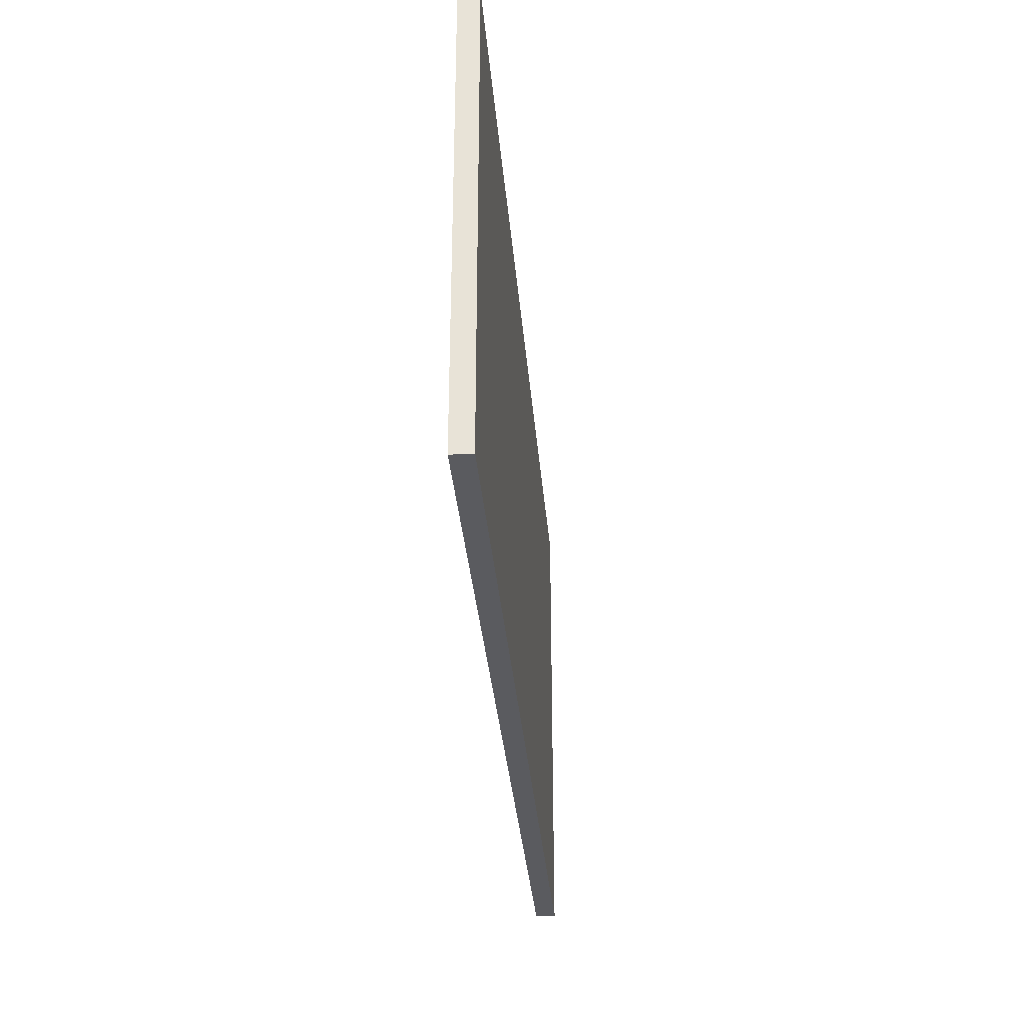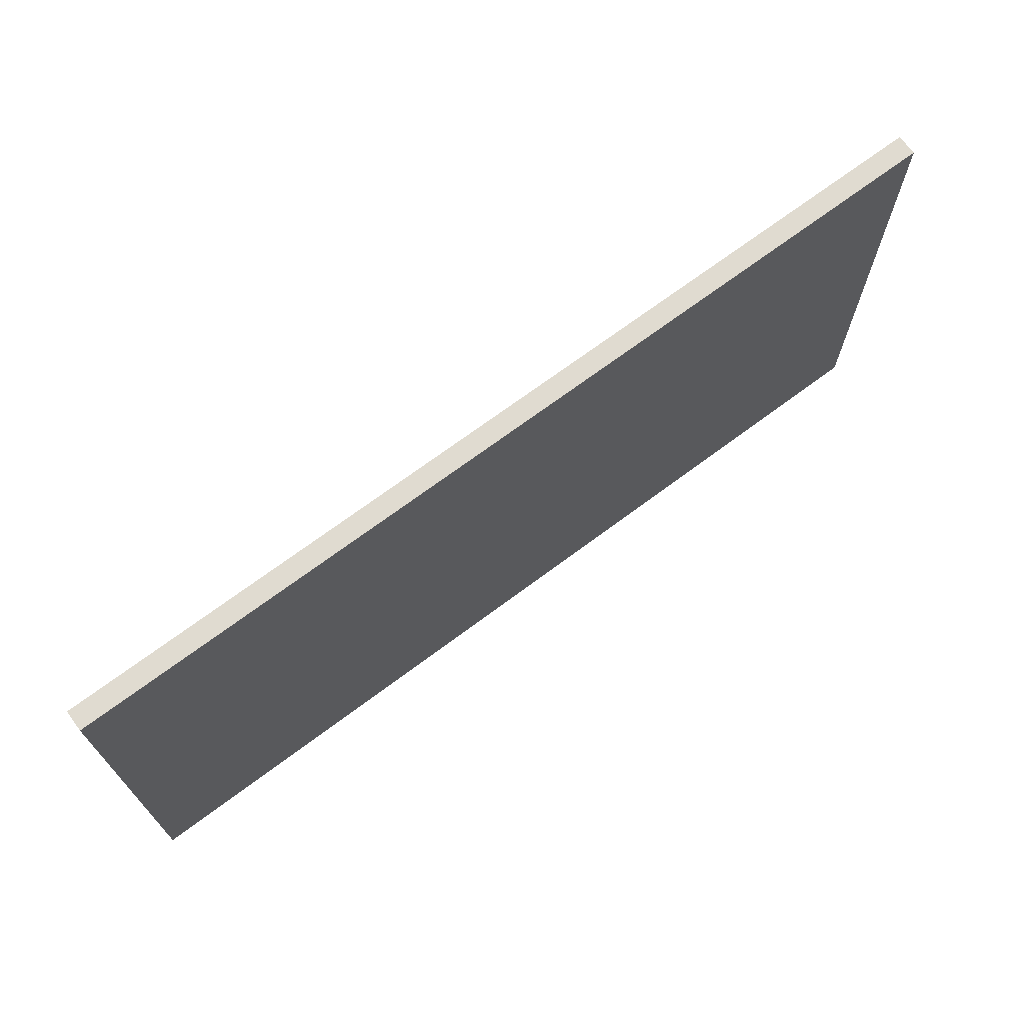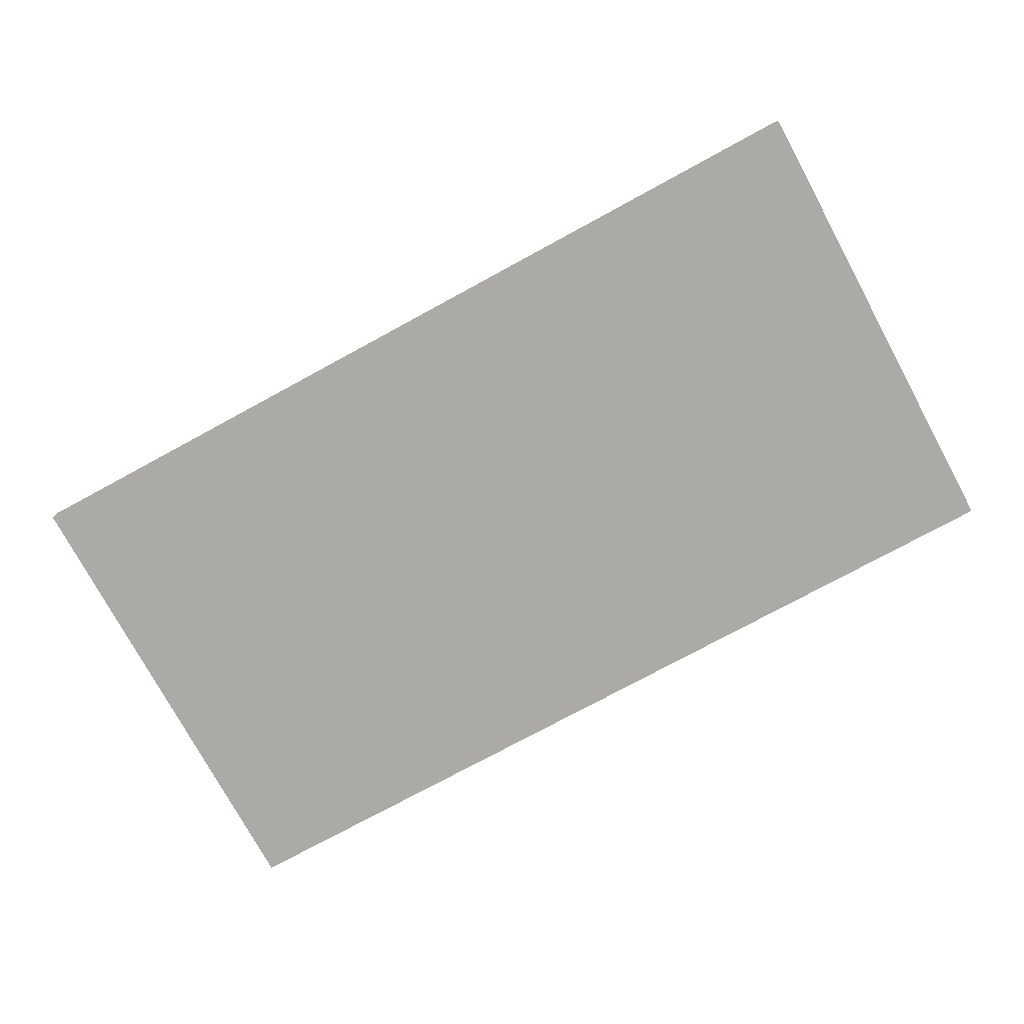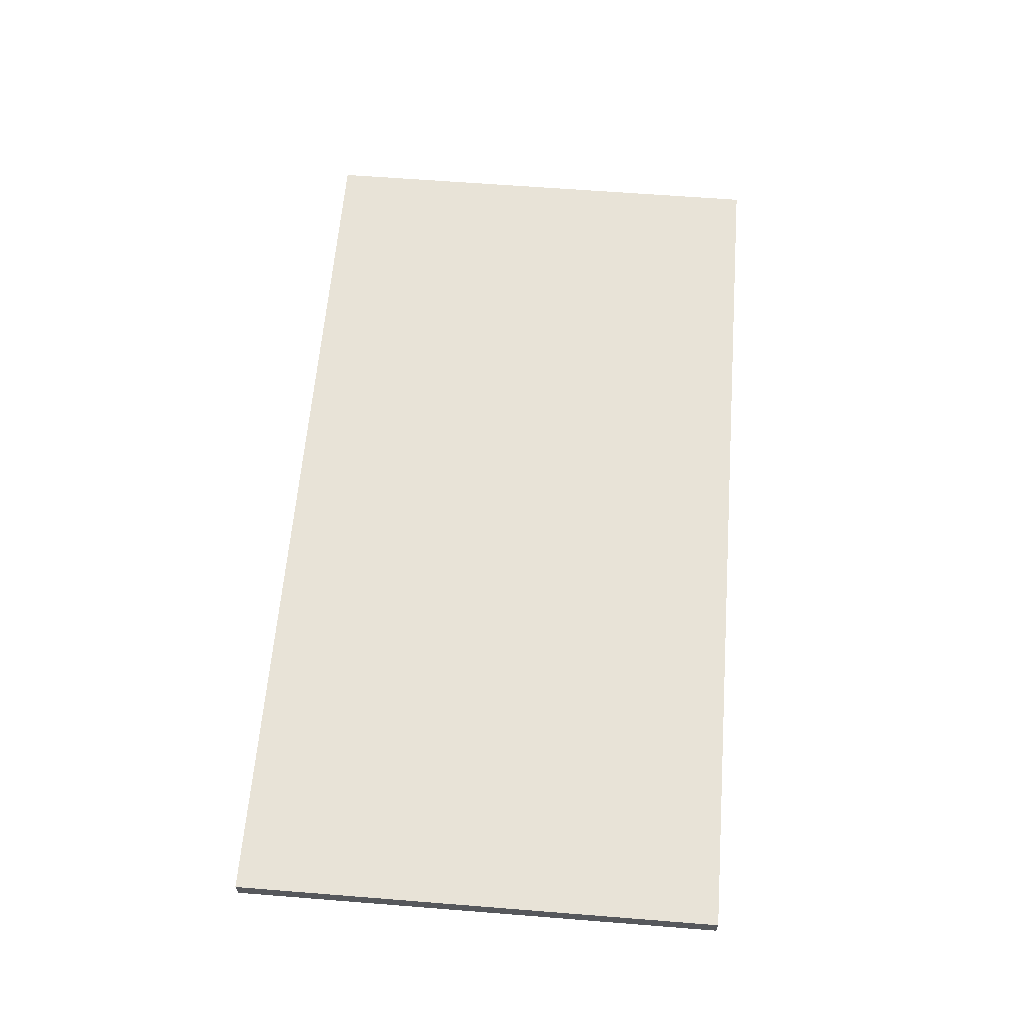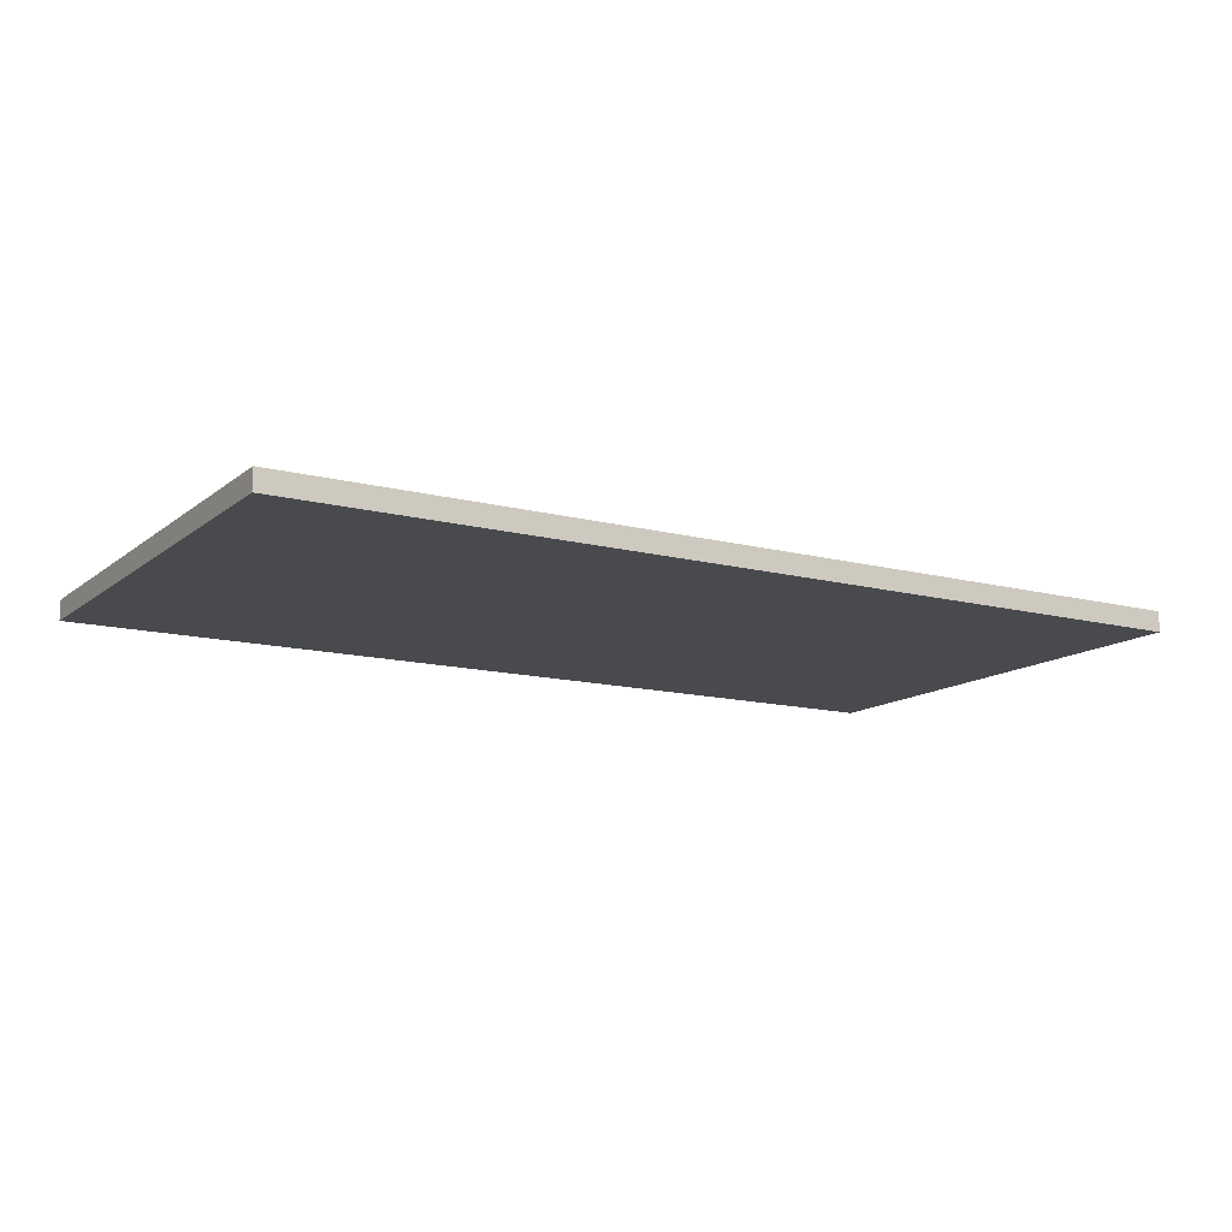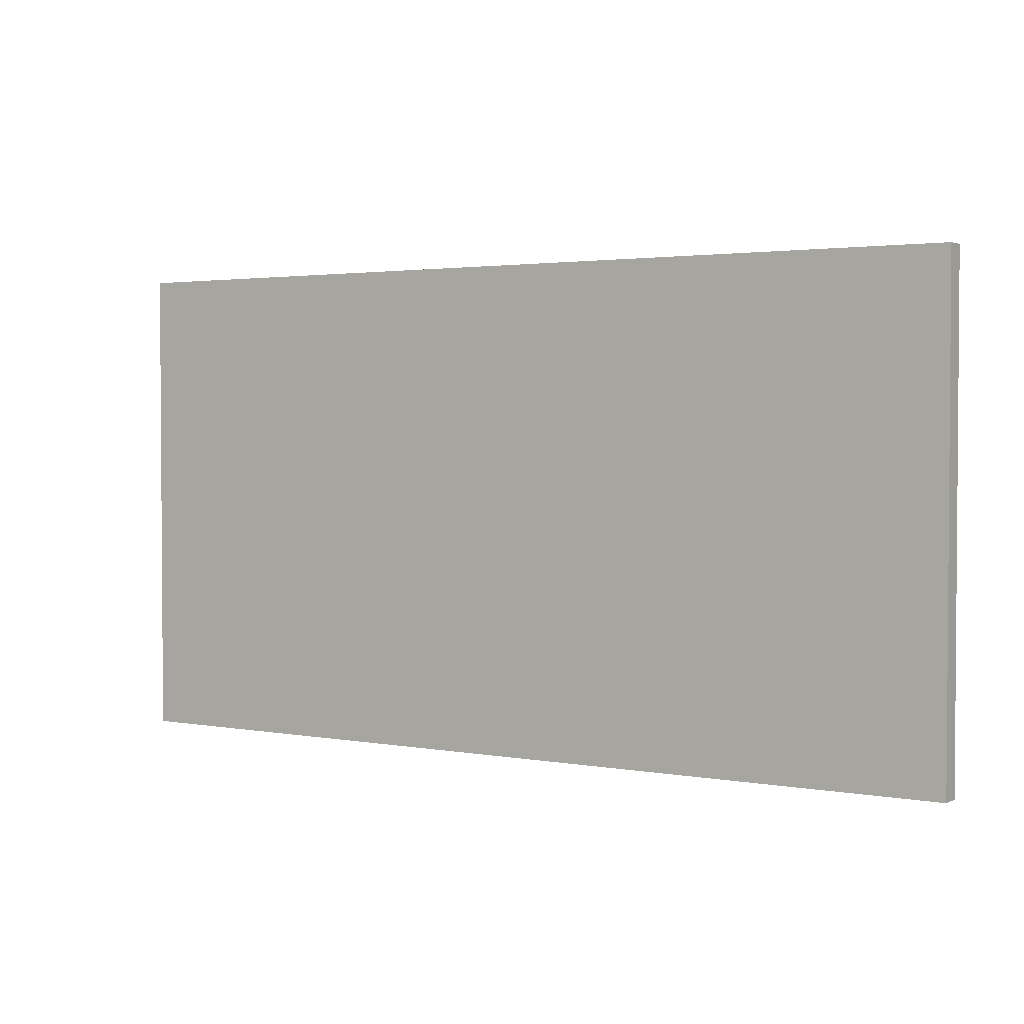
<metadata>
{"format":"obj","ext":"obj","renderer":"f3d","projection":"perspective","resolution":1024,"background":"white","views":[{"elev":-32.9,"azim":94.7,"up":"+Z"},{"elev":70.1,"azim":-36.8,"up":"+Z"},{"elev":-76.1,"azim":28.5,"up":"+Y"},{"elev":61.7,"azim":94.6,"up":"+Y"},{"elev":-13.2,"azim":-30.7,"up":"+Y"},{"elev":2.4,"azim":-147.3,"up":"+Z"}]}
</metadata>
<code>
v -0.9525 182.9 -45.72
v -0.9525 184.8 -45.72
v 84.77 184.8 -45.72
v 84.77 182.9 -45.72
v -0.9525 184.8 0
v -0.9525 182.9 0
v 84.77 182.9 0
v 84.77 184.8 0
v -0.9525 182.9 0
v -0.9525 184.8 0
v -0.9525 184.8 -45.72
v -0.9525 182.9 -45.72
v -0.9525 184.8 0
v 84.77 184.8 0
v 84.77 184.8 -45.72
v -0.9525 184.8 -45.72
v 84.77 184.8 0
v 84.77 182.9 0
v 84.77 182.9 -45.72
v 84.77 184.8 -45.72
v 84.77 182.9 0
v -0.9525 182.9 0
v -0.9525 182.9 -45.72
v 84.77 182.9 -45.72
f 2 3 1
f 1 3 4
f 6 7 5
f 5 7 8
f 9 10 12
f 12 10 11
f 13 14 16
f 16 14 15
f 17 18 20
f 20 18 19
f 21 22 24
f 24 22 23

</code>
